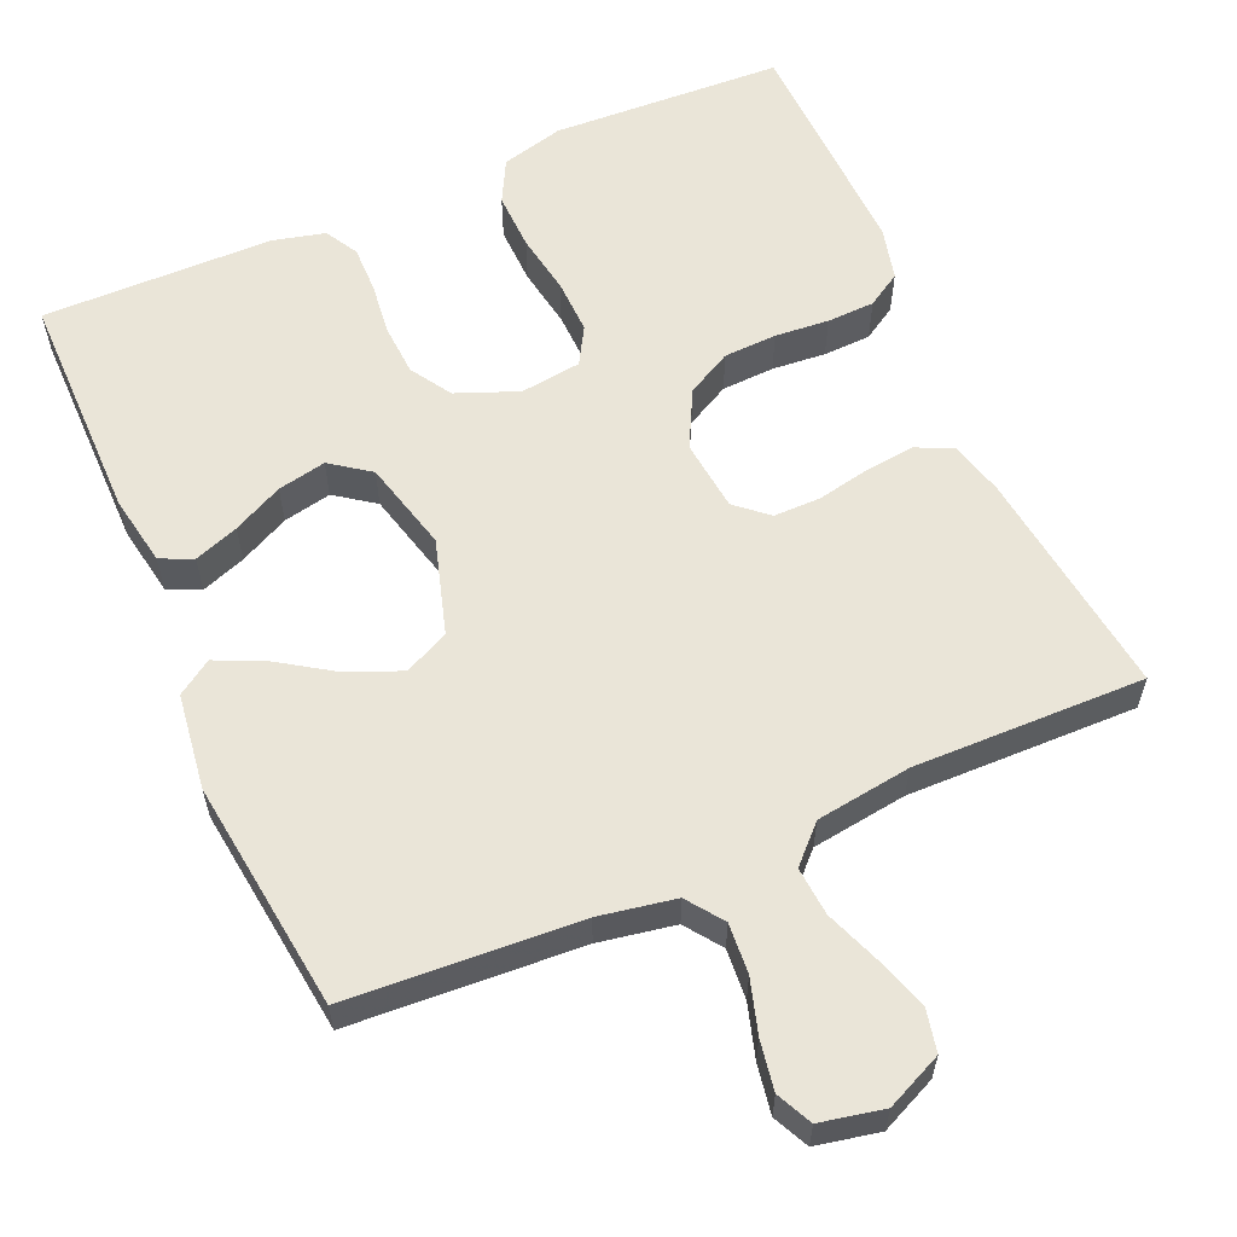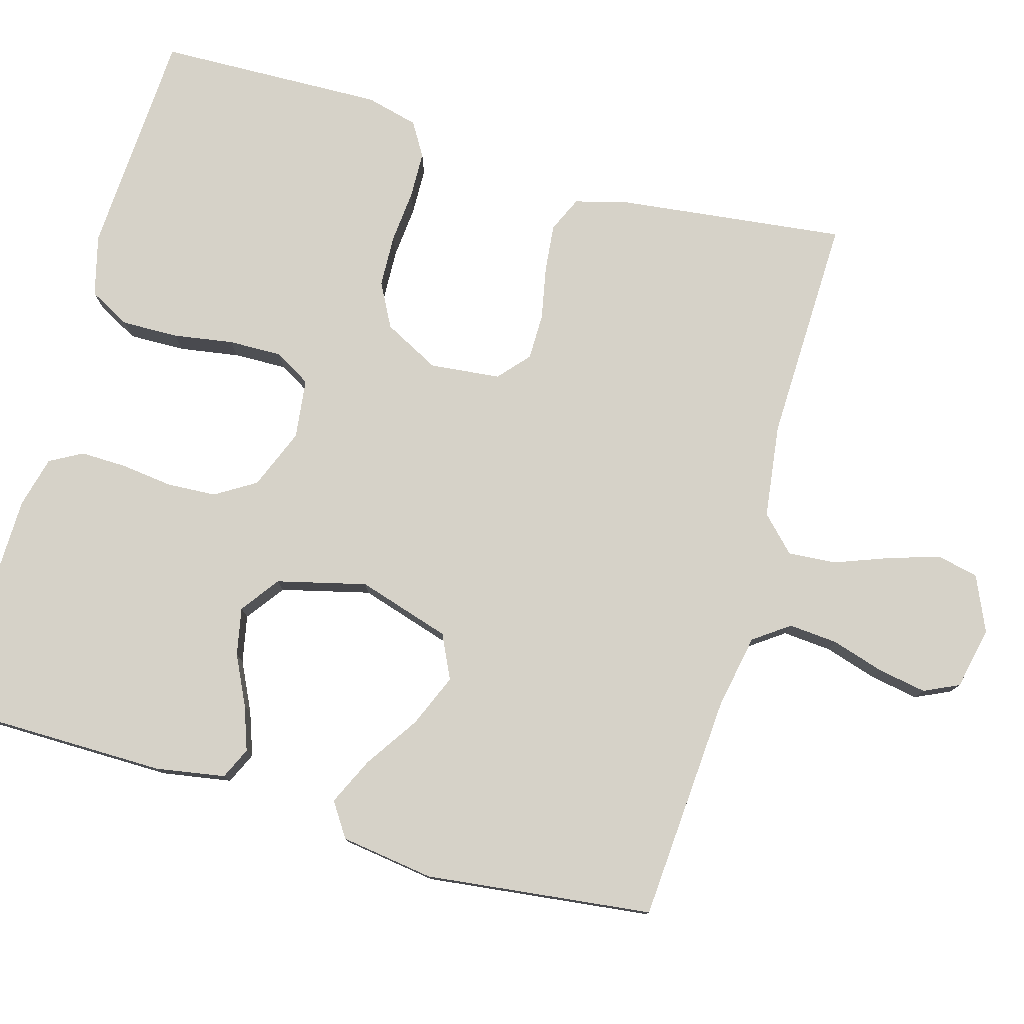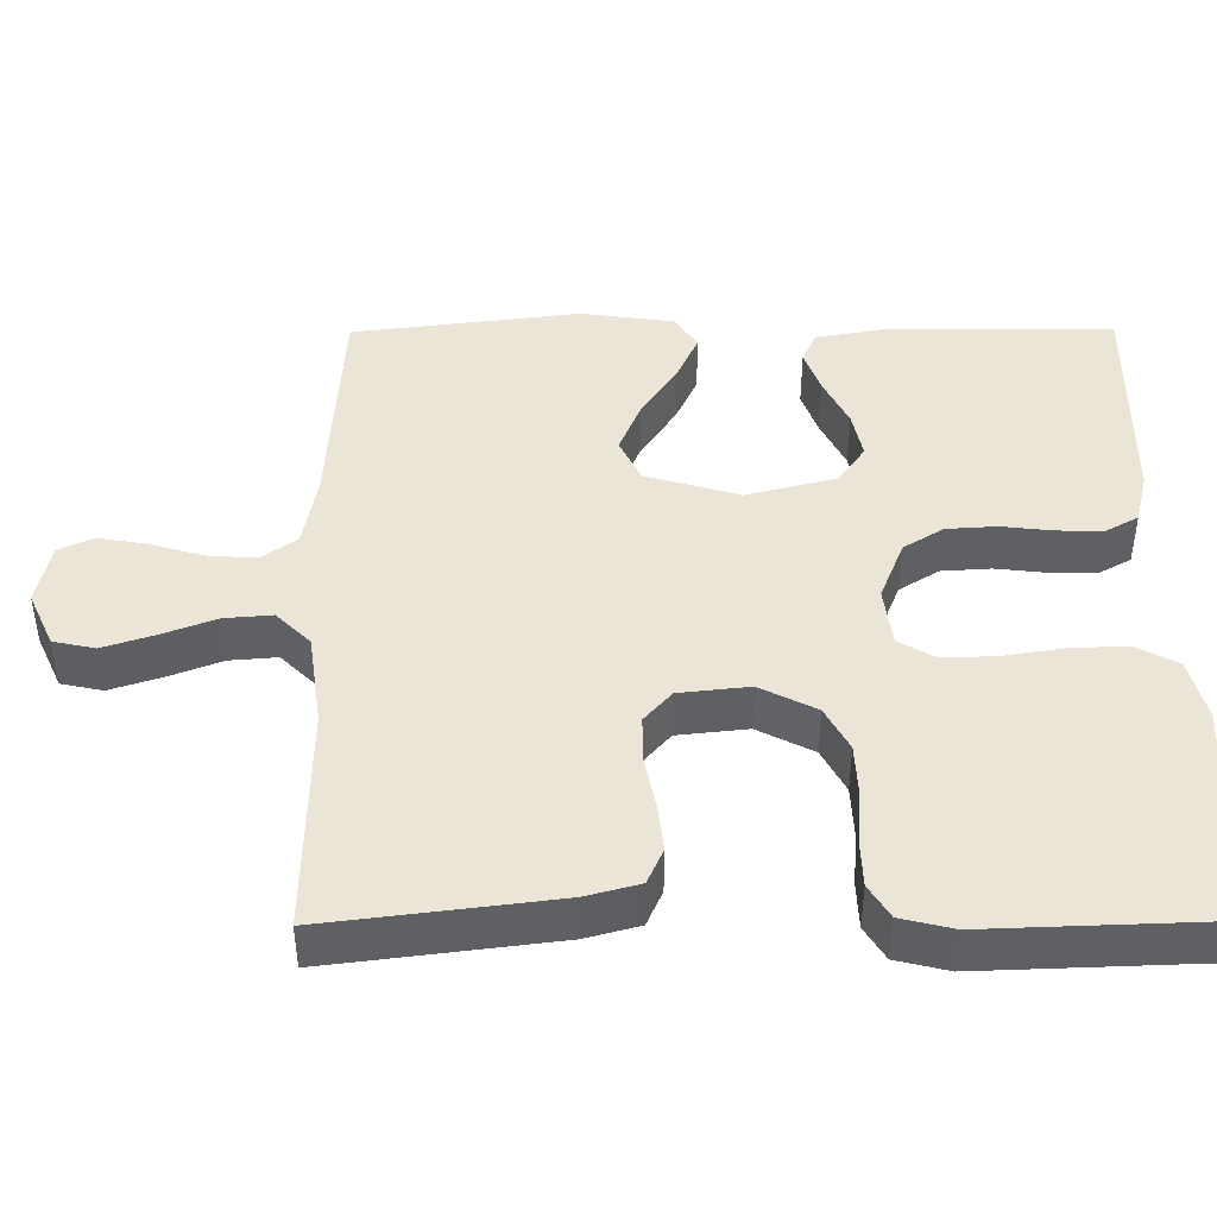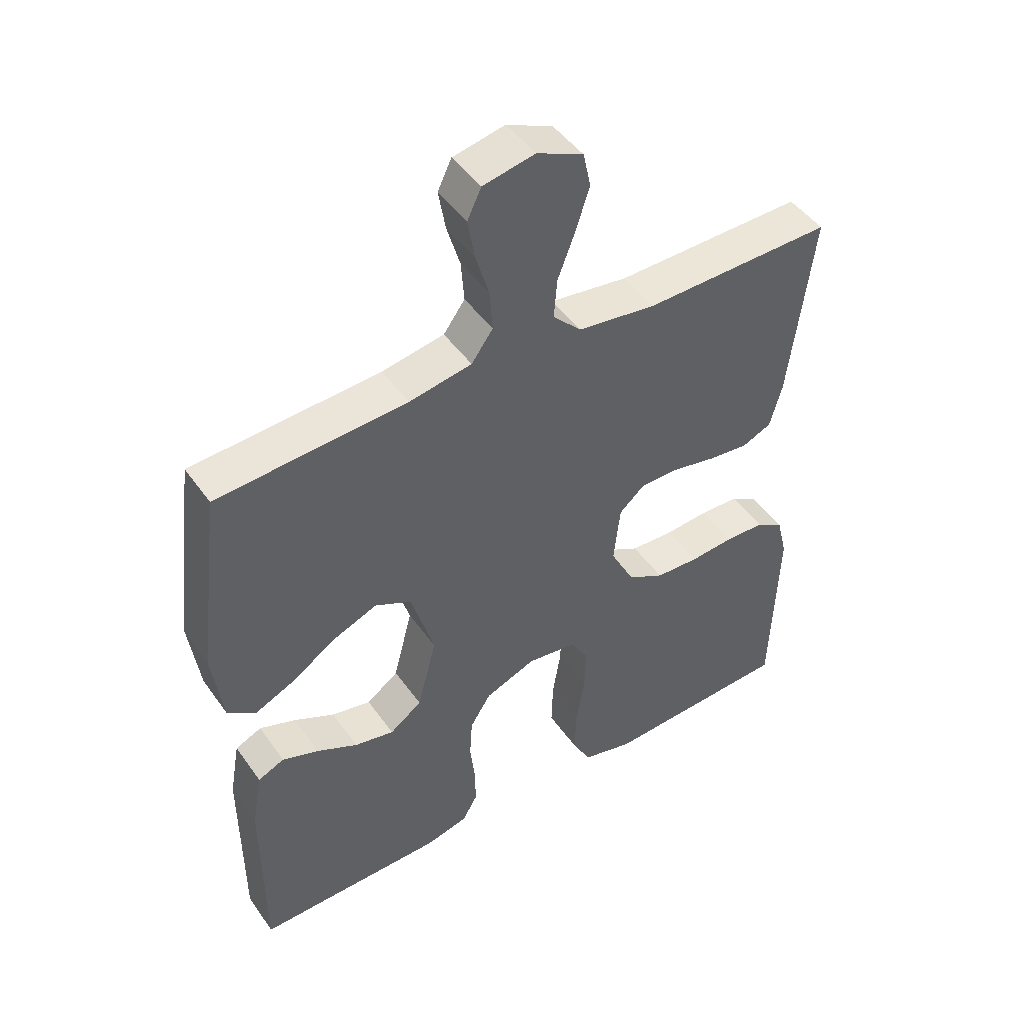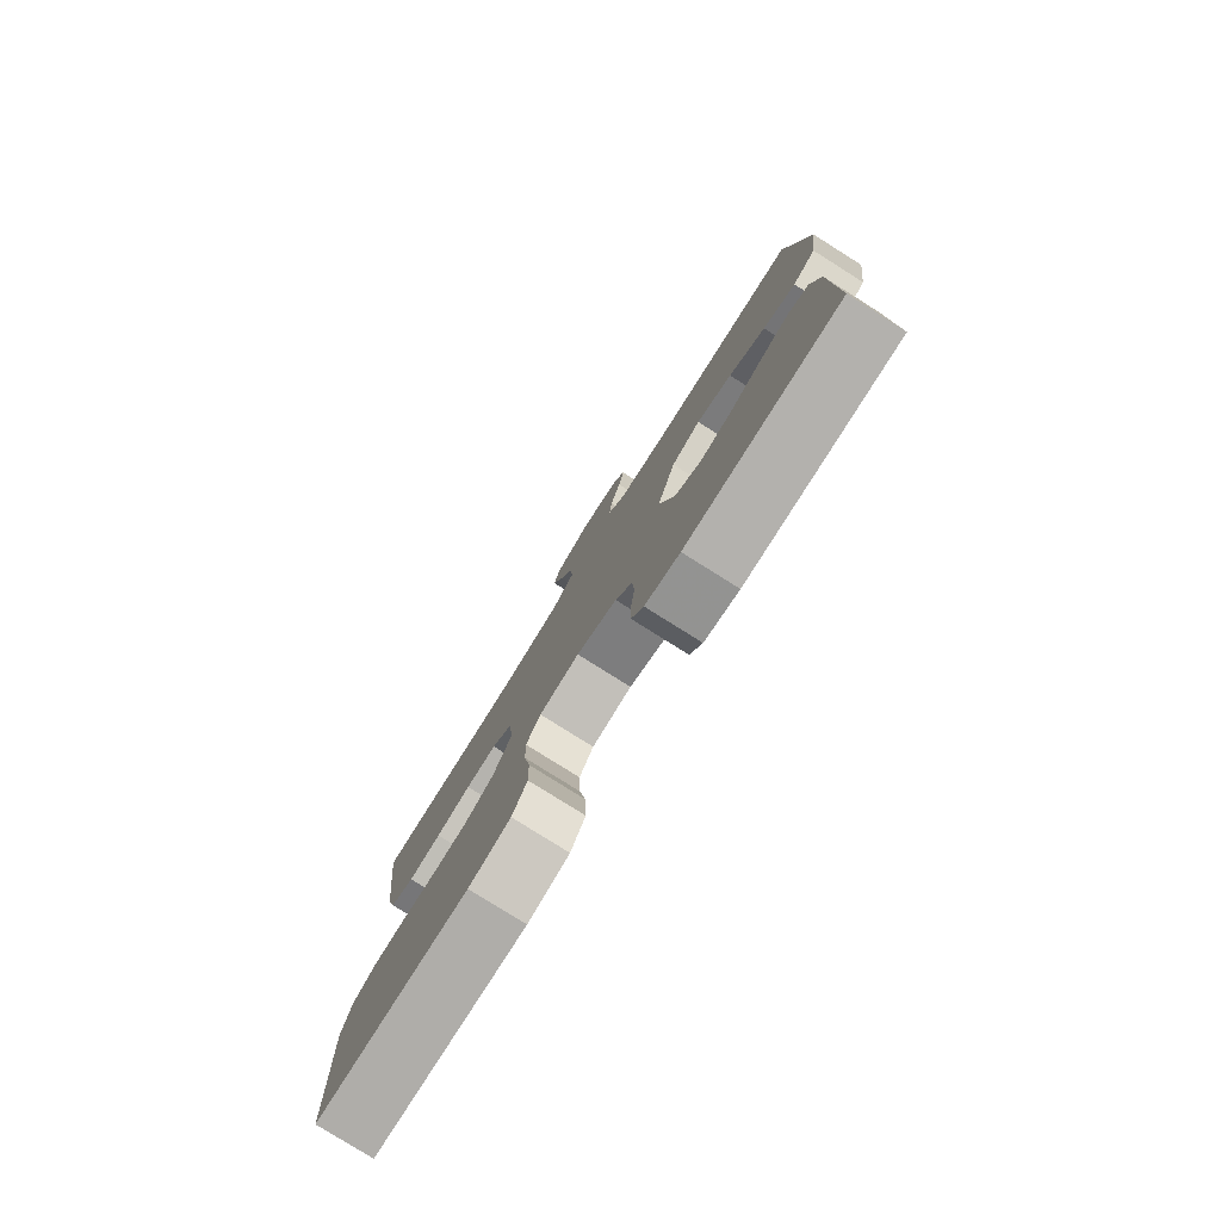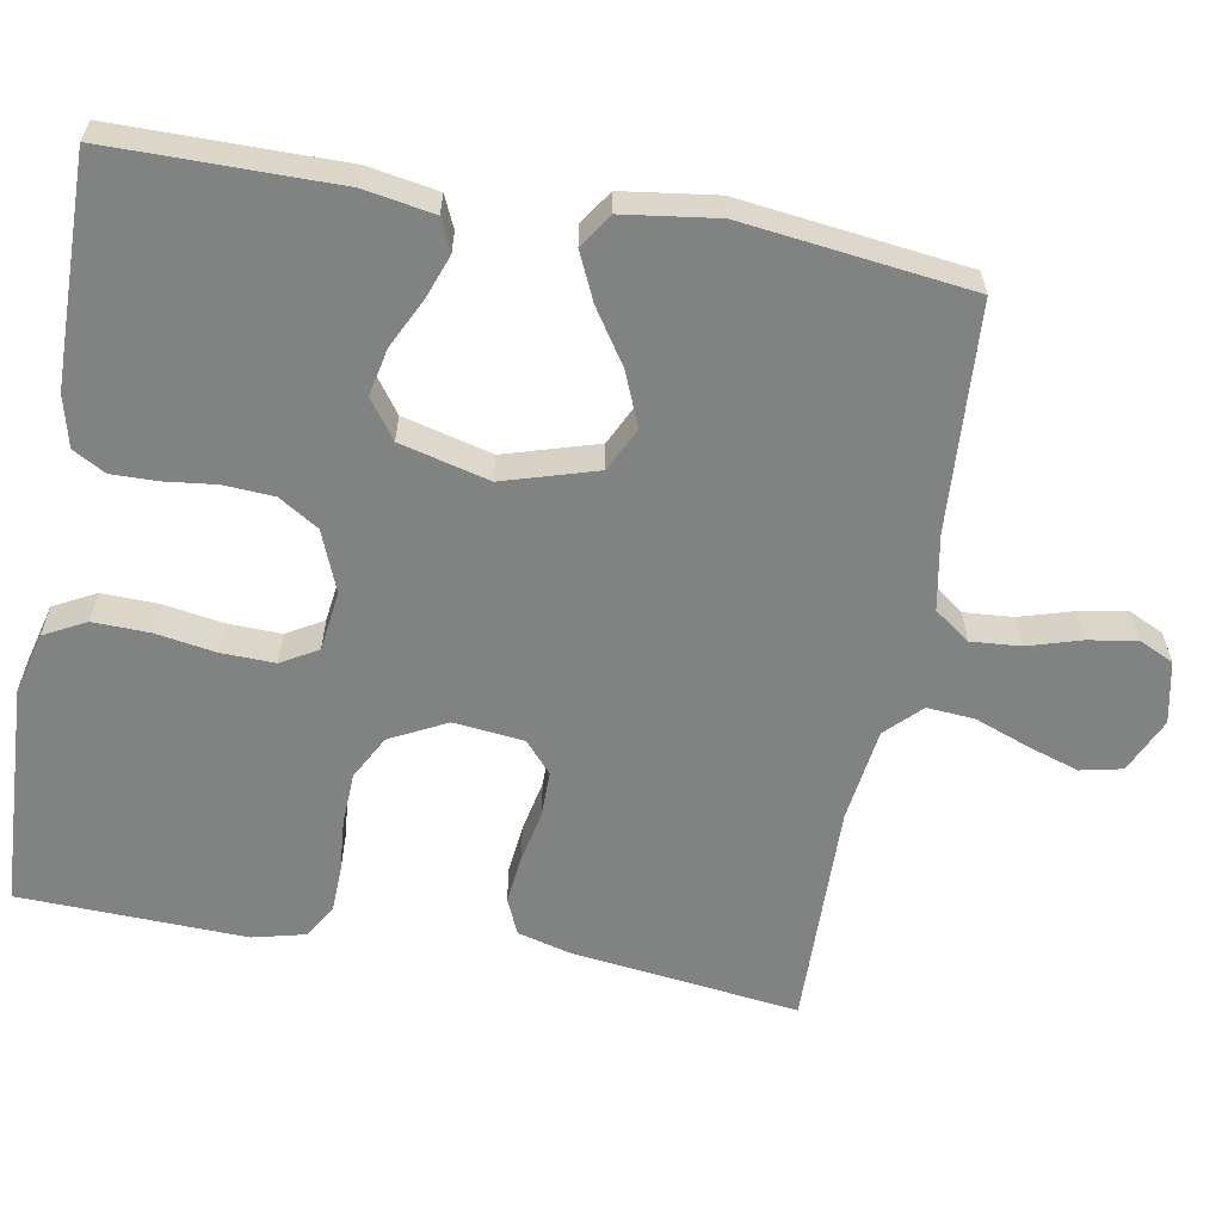
<metadata>
{"format":"obj","ext":"obj","renderer":"f3d","projection":"perspective","resolution":1024,"background":"white","views":[{"elev":59.5,"azim":-23.7,"up":"+Y"},{"elev":78.4,"azim":-73.8,"up":"+Y"},{"elev":44.0,"azim":89.6,"up":"+Y"},{"elev":46.8,"azim":-33.3,"up":"+Z"},{"elev":-79.9,"azim":-122.1,"up":"+Z"},{"elev":-60.6,"azim":-100.2,"up":"+Y"}]}
</metadata>
<code>
v -0.5 0.07 0.5
v -0.2 0.07 0.519
v -0.101 0.07 0.537
v -0.067 0.07 0.584
v -0.072 0.07 0.649
v -0.093 0.07 0.719
v -0.104 0.07 0.783
v -0.082 0.07 0.829
v 0 0.07 0.846
v 0.073 0.07 0.813
v 0.085 0.07 0.758
v 0.063 0.07 0.69
v 0.036 0.07 0.619
v 0.031 0.07 0.556
v 0.076 0.07 0.511
v 0.2 0.07 0.494
v 0.5 0.07 0.5
v 0.463 0.07 0.2
v 0.444 0.07 0.129
v 0.397 0.07 0.108
v 0.333 0.07 0.115
v 0.264 0.07 0.129
v 0.203 0.07 0.129
v 0.162 0.07 0.093
v 0.152 0.07 0
v 0.19 0.07 -0.074
v 0.248 0.07 -0.105
v 0.317 0.07 -0.108
v 0.387 0.07 -0.102
v 0.449 0.07 -0.104
v 0.493 0.07 -0.131
v 0.51 0.07 -0.2
v 0.5 0.07 -0.5
v 0.2 0.07 -0.515
v 0.119 0.07 -0.494
v 0.09 0.07 -0.439
v 0.092 0.07 -0.364
v 0.105 0.07 -0.285
v 0.107 0.07 -0.214
v 0.079 0.07 -0.166
v 0 0.07 -0.156
v -0.08 0.07 -0.188
v -0.113 0.07 -0.241
v -0.117 0.07 -0.307
v -0.109 0.07 -0.375
v -0.108 0.07 -0.436
v -0.132 0.07 -0.479
v -0.2 0.07 -0.496
v -0.5 0.07 -0.5
v -0.501 0.07 -0.2
v -0.485 0.07 -0.108
v -0.443 0.07 -0.089
v -0.385 0.07 -0.11
v -0.32 0.07 -0.142
v -0.257 0.07 -0.155
v -0.206 0.07 -0.118
v -0.176 0.07 0
v -0.213 0.07 0.123
v -0.271 0.07 0.151
v -0.341 0.07 0.122
v -0.412 0.07 0.075
v -0.475 0.07 0.046
v -0.52 0.07 0.076
v -0.537 0.07 0.2
v -0.5 0 0.5
v -0.2 0 0.519
v -0.101 0 0.537
v -0.067 0 0.584
v -0.072 0 0.649
v -0.093 0 0.719
v -0.104 0 0.783
v -0.082 0 0.829
v 0 0 0.846
v 0.073 0 0.813
v 0.085 0 0.758
v 0.063 0 0.69
v 0.036 0 0.619
v 0.031 0 0.556
v 0.076 0 0.511
v 0.2 0 0.494
v 0.5 0 0.5
v 0.463 0 0.2
v 0.444 0 0.129
v 0.397 0 0.108
v 0.333 0 0.115
v 0.264 0 0.129
v 0.203 0 0.129
v 0.162 0 0.093
v 0.152 0 0
v 0.19 0 -0.074
v 0.248 0 -0.105
v 0.317 0 -0.108
v 0.387 0 -0.102
v 0.449 0 -0.104
v 0.493 0 -0.131
v 0.51 0 -0.2
v 0.5 0 -0.5
v 0.2 0 -0.515
v 0.119 0 -0.494
v 0.09 0 -0.439
v 0.092 0 -0.364
v 0.105 0 -0.285
v 0.107 0 -0.214
v 0.079 0 -0.166
v 0 0 -0.156
v -0.08 0 -0.188
v -0.113 0 -0.241
v -0.117 0 -0.307
v -0.109 0 -0.375
v -0.108 0 -0.436
v -0.132 0 -0.479
v -0.2 0 -0.496
v -0.5 0 -0.5
v -0.501 0 -0.2
v -0.485 0 -0.108
v -0.443 0 -0.089
v -0.385 0 -0.11
v -0.32 0 -0.142
v -0.257 0 -0.155
v -0.206 0 -0.118
v -0.176 0 0
v -0.213 0 0.123
v -0.271 0 0.151
v -0.341 0 0.122
v -0.412 0 0.075
v -0.475 0 0.046
v -0.52 0 0.076
v -0.537 0 0.2
f 64 1 2
f 63 64 2
f 62 63 2
f 61 62 2
f 60 61 2
f 59 60 2 3
f 58 59 3 4
f 57 58 4
f 52 53 54
f 51 52 54
f 50 51 54
f 49 50 54
f 48 49 54
f 47 48 54
f 46 47 54
f 45 46 54
f 44 45 54
f 43 44 54 55
f 42 43 55 56
f 36 37 38
f 35 36 38
f 34 35 38
f 33 34 38
f 32 33 38
f 31 32 38
f 30 31 38
f 29 30 38
f 28 29 38
f 27 28 38 39
f 26 27 39 40
f 20 21 22
f 19 20 22
f 18 19 22
f 17 18 22
f 16 17 22
f 15 16 22 23
f 14 15 23 24
f 11 12 13
f 10 11 13
f 9 10 13
f 8 9 13
f 7 8 13
f 6 7 13
f 5 6 13
f 4 5 13 14
f 14 24 25
f 4 14 25
f 57 4 25
f 57 25 26
f 56 57 26
f 42 56 26
f 41 42 26
f 26 40 41
f 66 65 128
f 66 128 127
f 66 127 126
f 66 126 125
f 66 125 124
f 67 66 124 123
f 68 67 123 122
f 68 122 121
f 118 117 116
f 118 116 115
f 118 115 114
f 118 114 113
f 118 113 112
f 118 112 111
f 118 111 110
f 118 110 109
f 118 109 108
f 119 118 108 107
f 120 119 107 106
f 102 101 100
f 102 100 99
f 102 99 98
f 102 98 97
f 102 97 96
f 102 96 95
f 102 95 94
f 102 94 93
f 102 93 92
f 103 102 92 91
f 104 103 91 90
f 86 85 84
f 86 84 83
f 86 83 82
f 86 82 81
f 86 81 80
f 87 86 80 79
f 88 87 79 78
f 77 76 75
f 77 75 74
f 77 74 73
f 77 73 72
f 77 72 71
f 77 71 70
f 77 70 69
f 78 77 69 68
f 89 88 78
f 89 78 68
f 89 68 121
f 90 89 121
f 90 121 120
f 90 120 106
f 90 106 105
f 105 104 90
f 1 65 66 2
f 2 66 67 3
f 3 67 68 4
f 4 68 69 5
f 5 69 70 6
f 6 70 71 7
f 7 71 72 8
f 8 72 73 9
f 9 73 74 10
f 10 74 75 11
f 11 75 76 12
f 12 76 77 13
f 13 77 78 14
f 14 78 79 15
f 15 79 80 16
f 16 80 81 17
f 17 81 82 18
f 18 82 83 19
f 19 83 84 20
f 20 84 85 21
f 21 85 86 22
f 22 86 87 23
f 23 87 88 24
f 24 88 89 25
f 25 89 90 26
f 26 90 91 27
f 27 91 92 28
f 28 92 93 29
f 29 93 94 30
f 30 94 95 31
f 31 95 96 32
f 32 96 97 33
f 33 97 98 34
f 34 98 99 35
f 35 99 100 36
f 36 100 101 37
f 37 101 102 38
f 38 102 103 39
f 39 103 104 40
f 40 104 105 41
f 41 105 106 42
f 42 106 107 43
f 43 107 108 44
f 44 108 109 45
f 45 109 110 46
f 46 110 111 47
f 47 111 112 48
f 48 112 113 49
f 49 113 114 50
f 50 114 115 51
f 51 115 116 52
f 52 116 117 53
f 53 117 118 54
f 54 118 119 55
f 55 119 120 56
f 56 120 121 57
f 57 121 122 58
f 58 122 123 59
f 59 123 124 60
f 60 124 125 61
f 61 125 126 62
f 62 126 127 63
f 63 127 128 64
f 64 128 65 1

</code>
